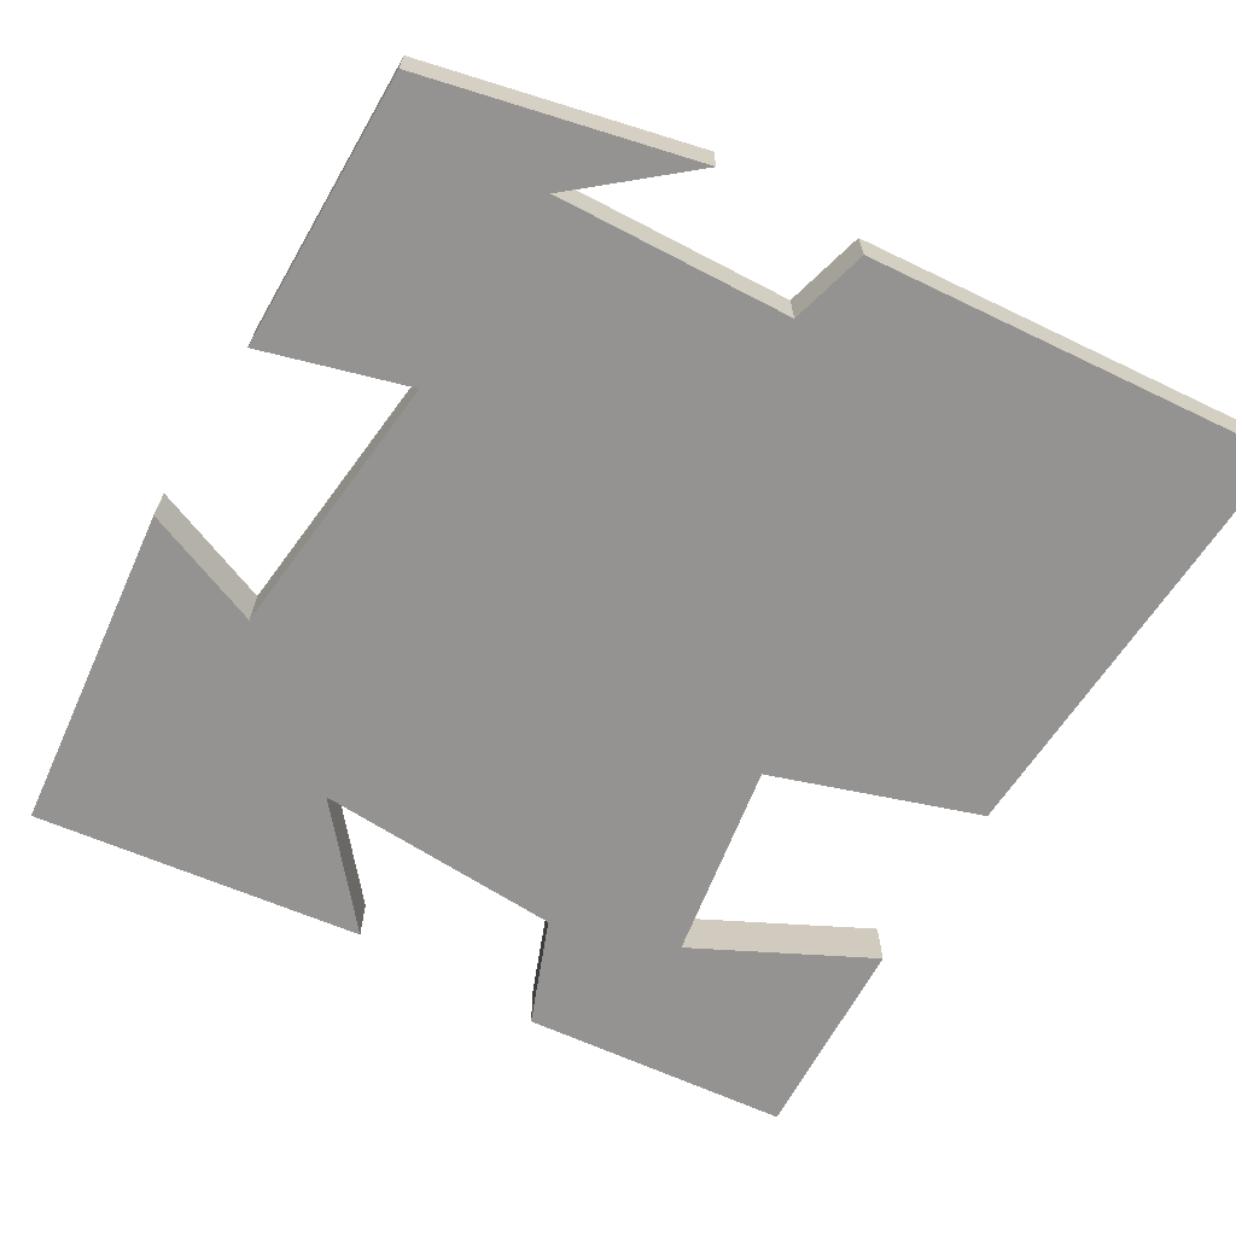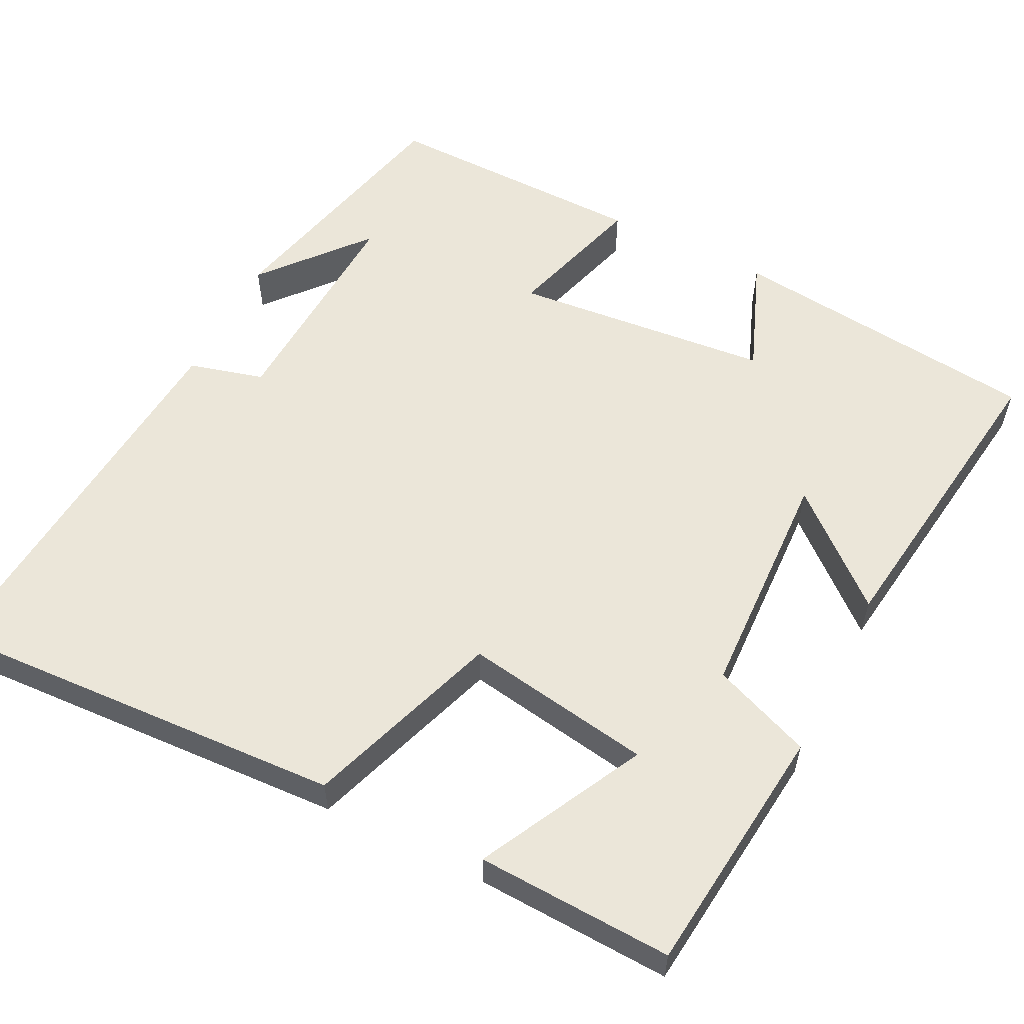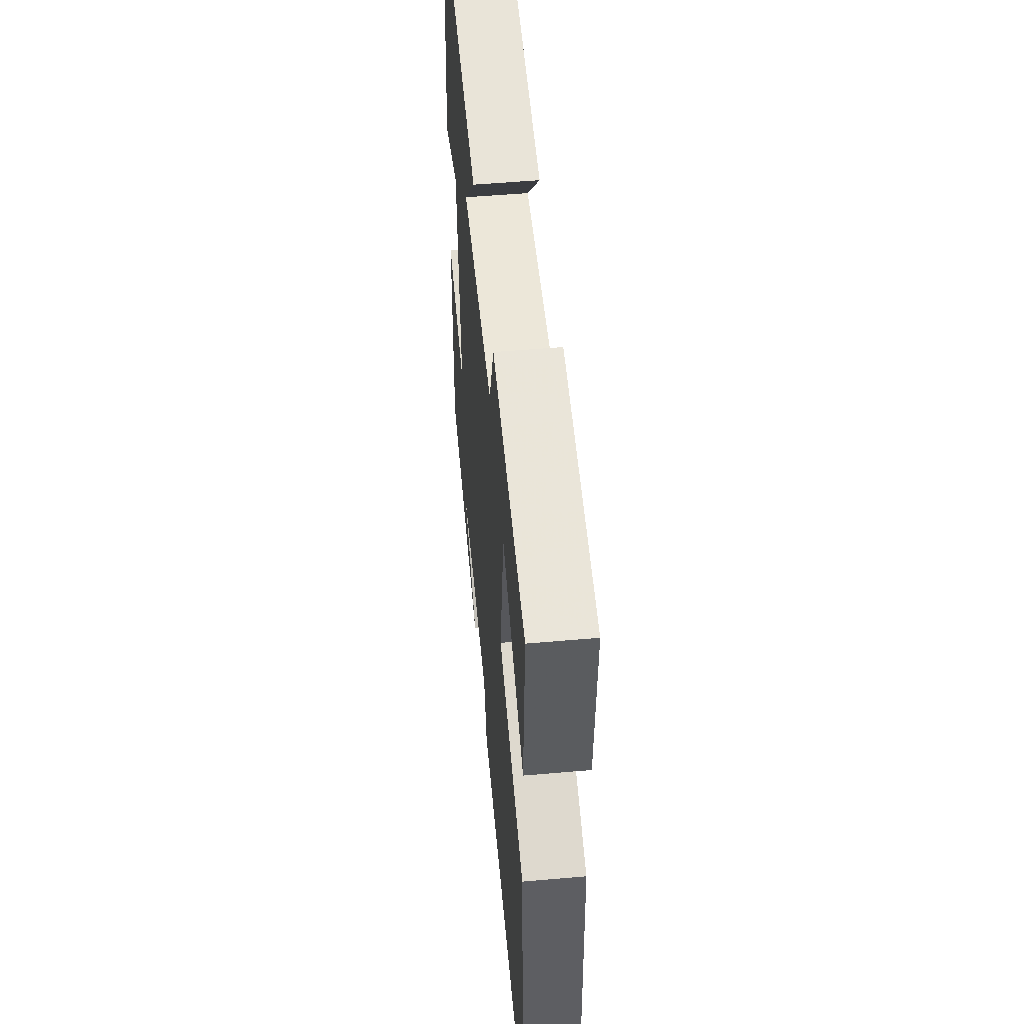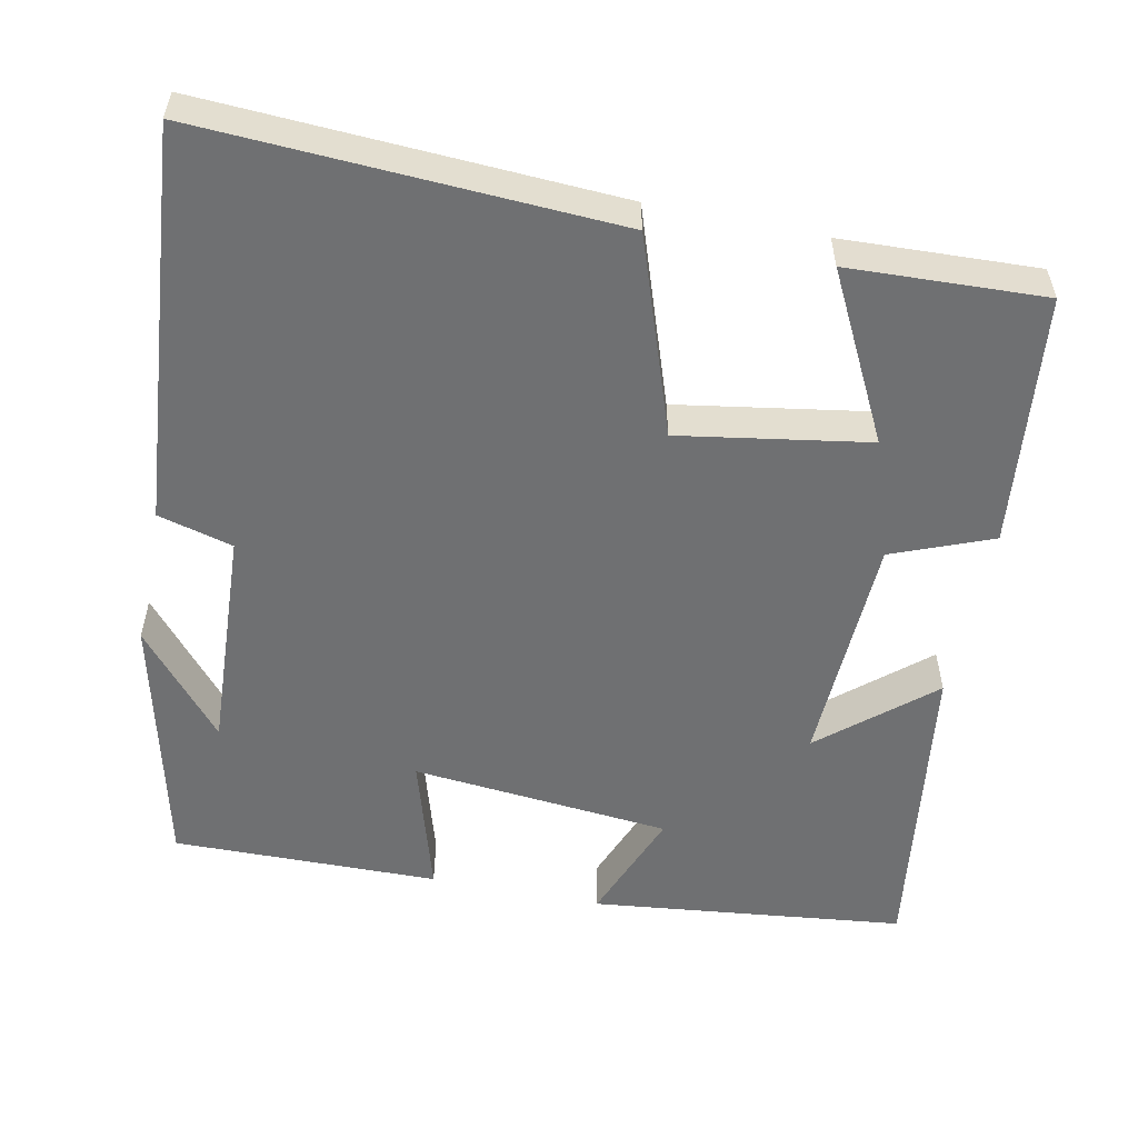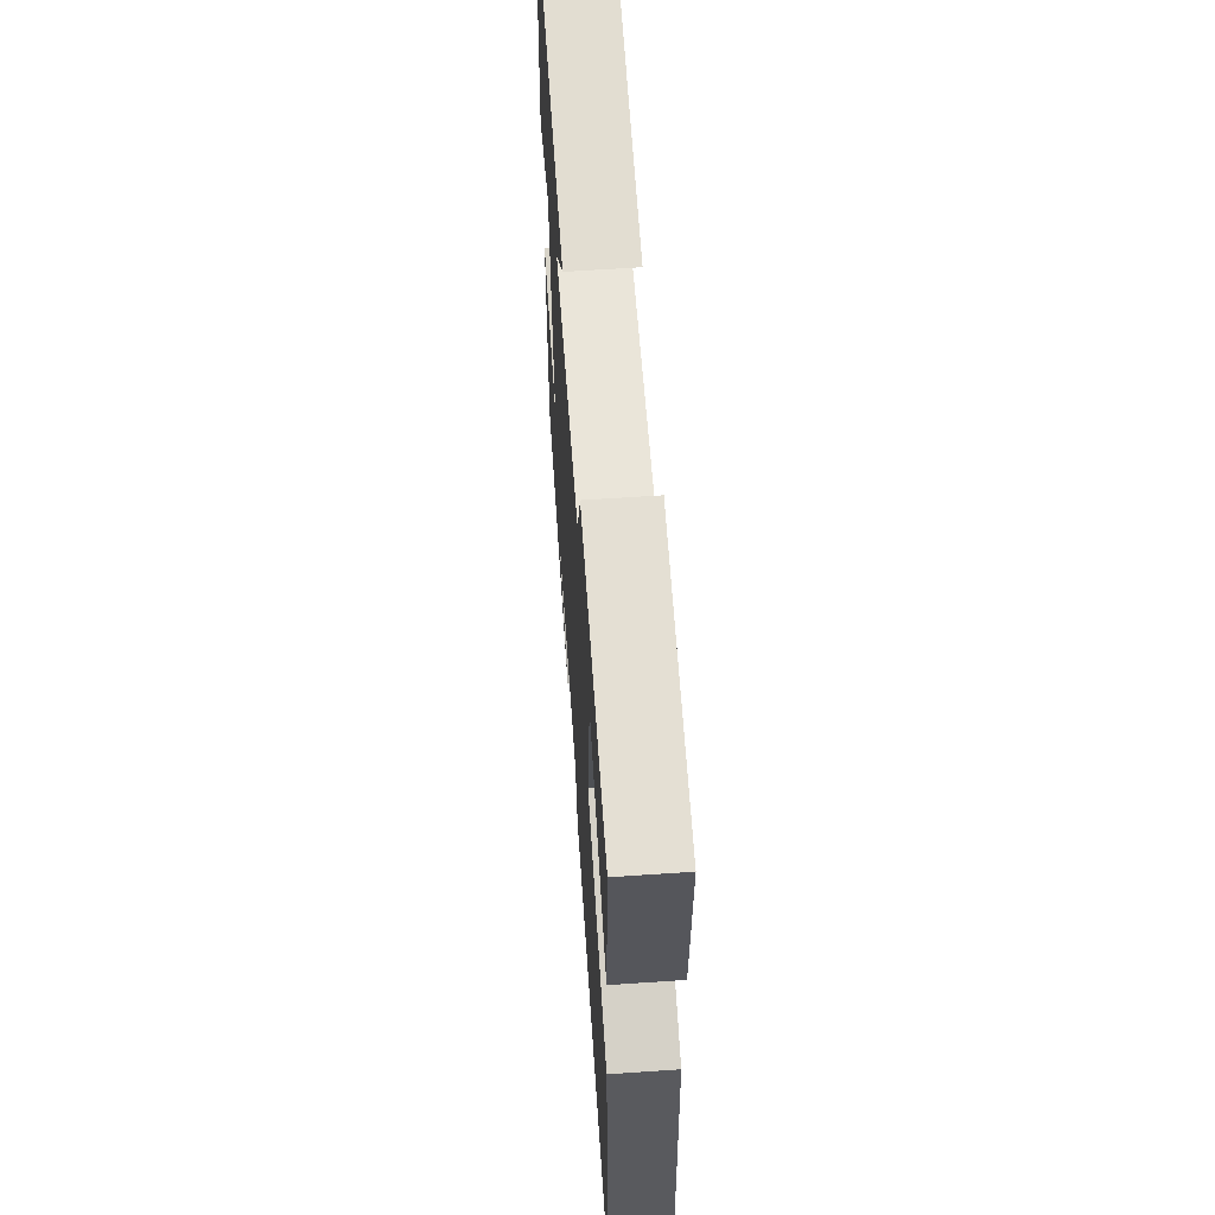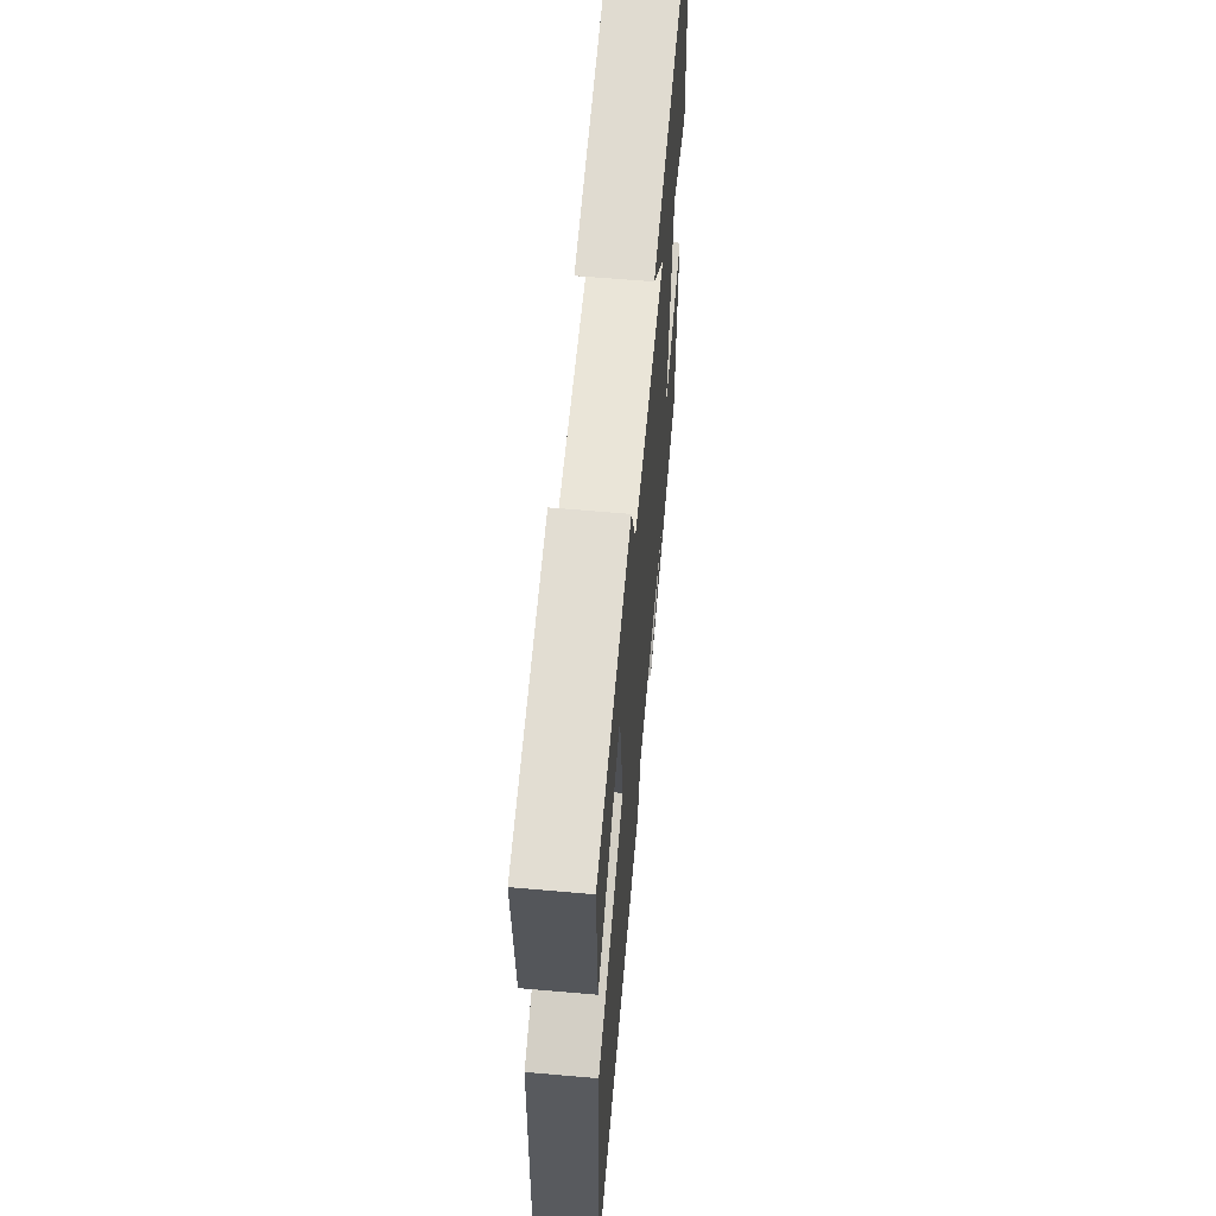
<metadata>
{"format":"obj","ext":"obj","renderer":"f3d","projection":"perspective","resolution":1024,"background":"white","views":[{"elev":-66.8,"azim":149.2,"up":"+Y"},{"elev":57.1,"azim":-63.4,"up":"+Y"},{"elev":52.8,"azim":-95.4,"up":"+Z"},{"elev":-54.8,"azim":-101.6,"up":"+Y"},{"elev":60.7,"azim":-94.0,"up":"+Z"},{"elev":61.9,"azim":-84.9,"up":"+Z"}]}
</metadata>
<code>
v -0.511 0.07 0.464
v -0.184 0.07 0.5
v -0.133 0.07 0.371
v 0.171 0.07 0.359
v 0.05 0.07 0.5
v 0.454 0.07 0.556
v 0.5 0.07 0.149
v 0.351 0.07 0.207
v 0.319 0.07 -0.129
v 0.5 0.07 -0.075
v 0.505 0.07 -0.42
v 0.171 0.07 -0.5
v 0.305 0.07 -0.387
v 0.013 0.07 -0.403
v -0.013 0.07 -0.5
v -0.527 0.07 -0.545
v -0.5 0.07 -0.012
v -0.246 0.07 0.076
v -0.286 0.07 0.32
v -0.5 0.07 0.21
v -0.511 0 0.464
v -0.184 0 0.5
v -0.133 0 0.371
v 0.171 0 0.359
v 0.05 0 0.5
v 0.454 0 0.556
v 0.5 0 0.149
v 0.351 0 0.207
v 0.319 0 -0.129
v 0.5 0 -0.075
v 0.505 0 -0.42
v 0.171 0 -0.5
v 0.305 0 -0.387
v 0.013 0 -0.403
v -0.013 0 -0.5
v -0.527 0 -0.545
v -0.5 0 -0.012
v -0.246 0 0.076
v -0.286 0 0.32
v -0.5 0 0.21
f 19 20 1 2
f 18 19 2 3
f 16 17 18
f 15 16 18
f 14 15 18
f 18 3 4
f 14 18 4
f 13 14 4
f 11 12 13
f 9 10 11 13
f 9 13 4
f 8 9 4
f 6 7 8
f 5 6 8
f 4 5 8
f 22 21 40 39
f 23 22 39 38
f 38 37 36
f 38 36 35
f 38 35 34
f 24 23 38
f 24 38 34
f 24 34 33
f 33 32 31
f 33 31 30 29
f 24 33 29
f 24 29 28
f 28 27 26
f 28 26 25
f 28 25 24
f 1 21 22 2
f 2 22 23 3
f 3 23 24 4
f 4 24 25 5
f 5 25 26 6
f 6 26 27 7
f 7 27 28 8
f 8 28 29 9
f 9 29 30 10
f 10 30 31 11
f 11 31 32 12
f 12 32 33 13
f 13 33 34 14
f 14 34 35 15
f 15 35 36 16
f 16 36 37 17
f 17 37 38 18
f 18 38 39 19
f 19 39 40 20
f 20 40 21 1

</code>
